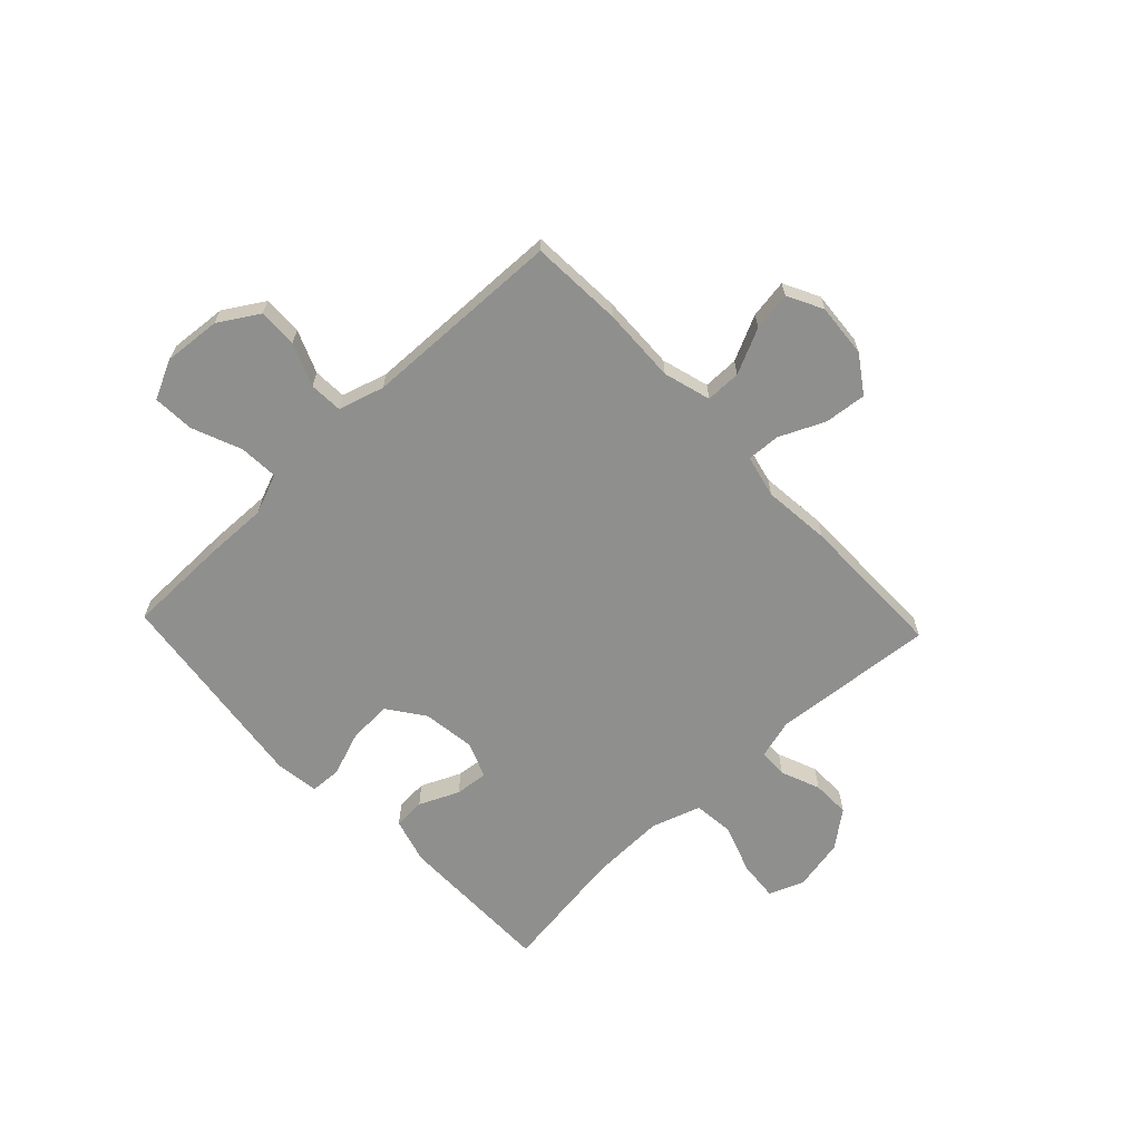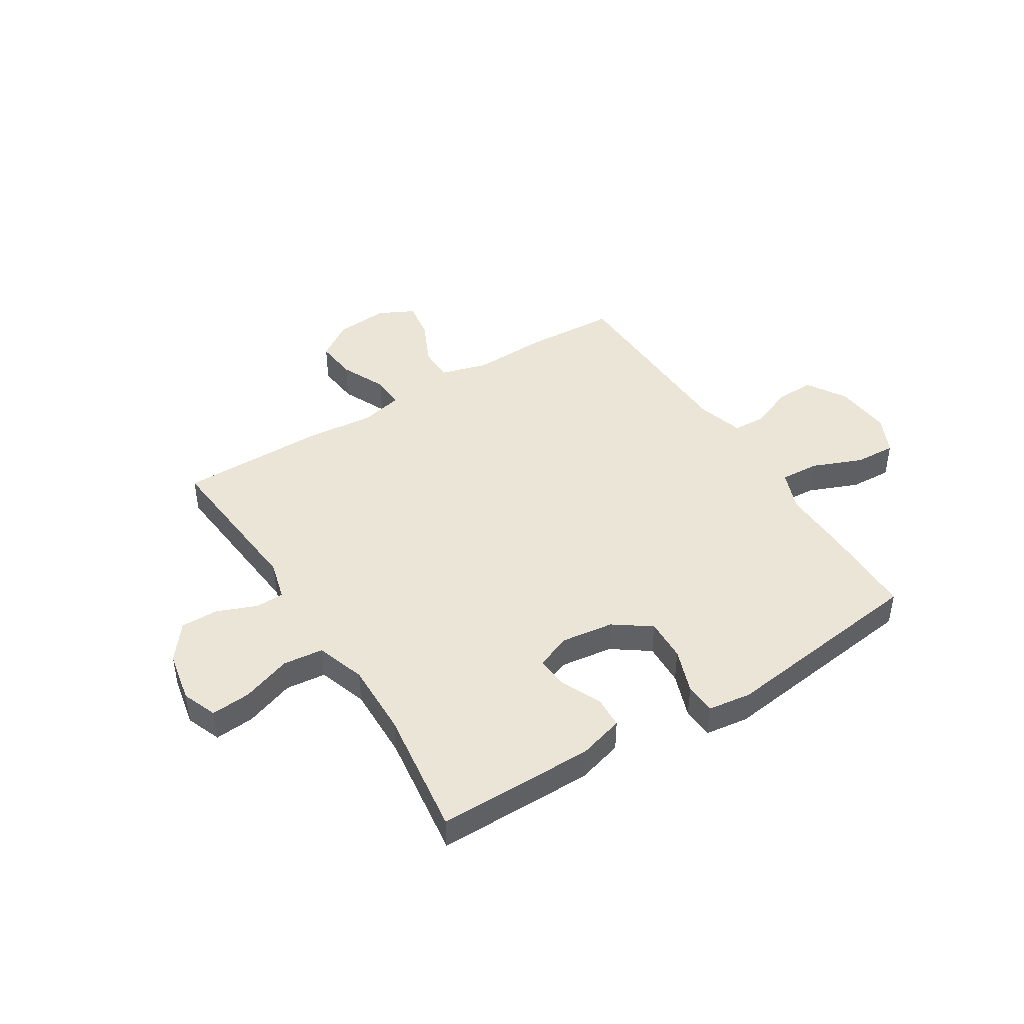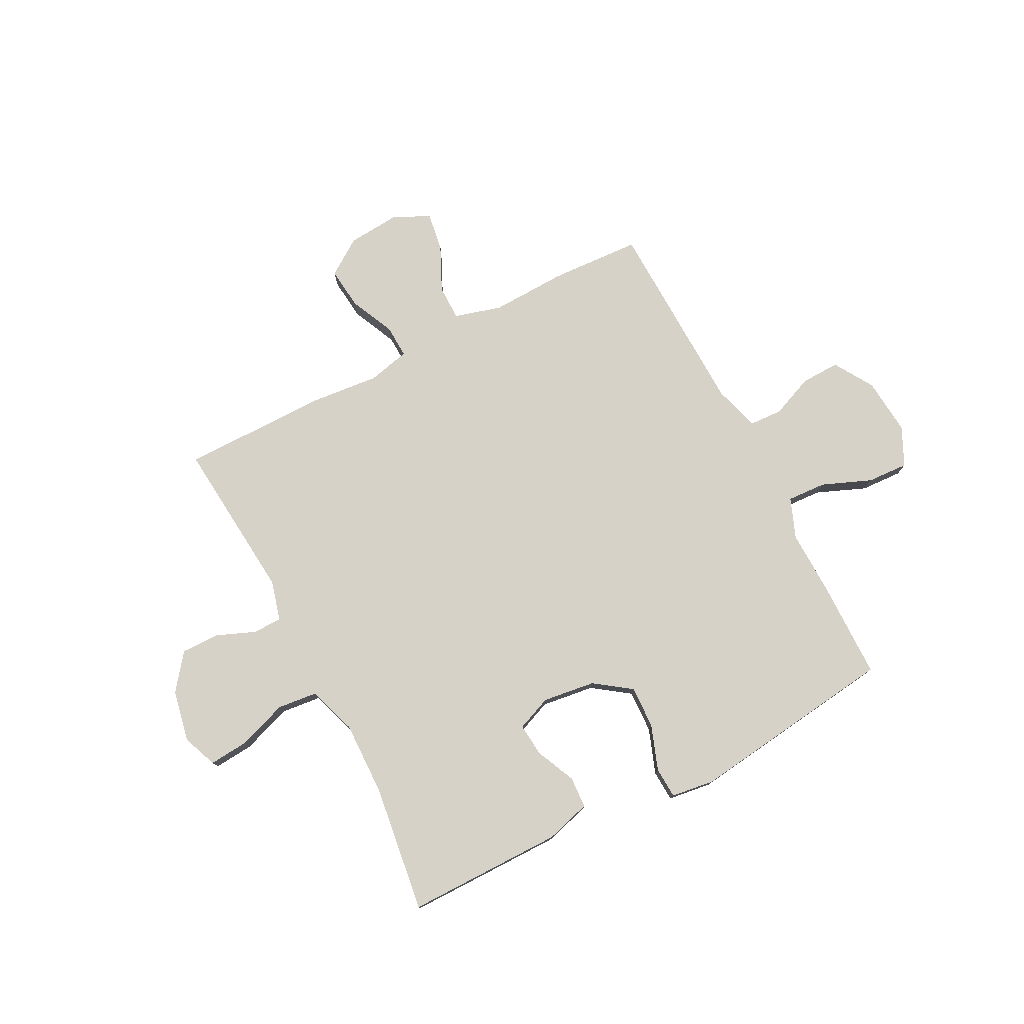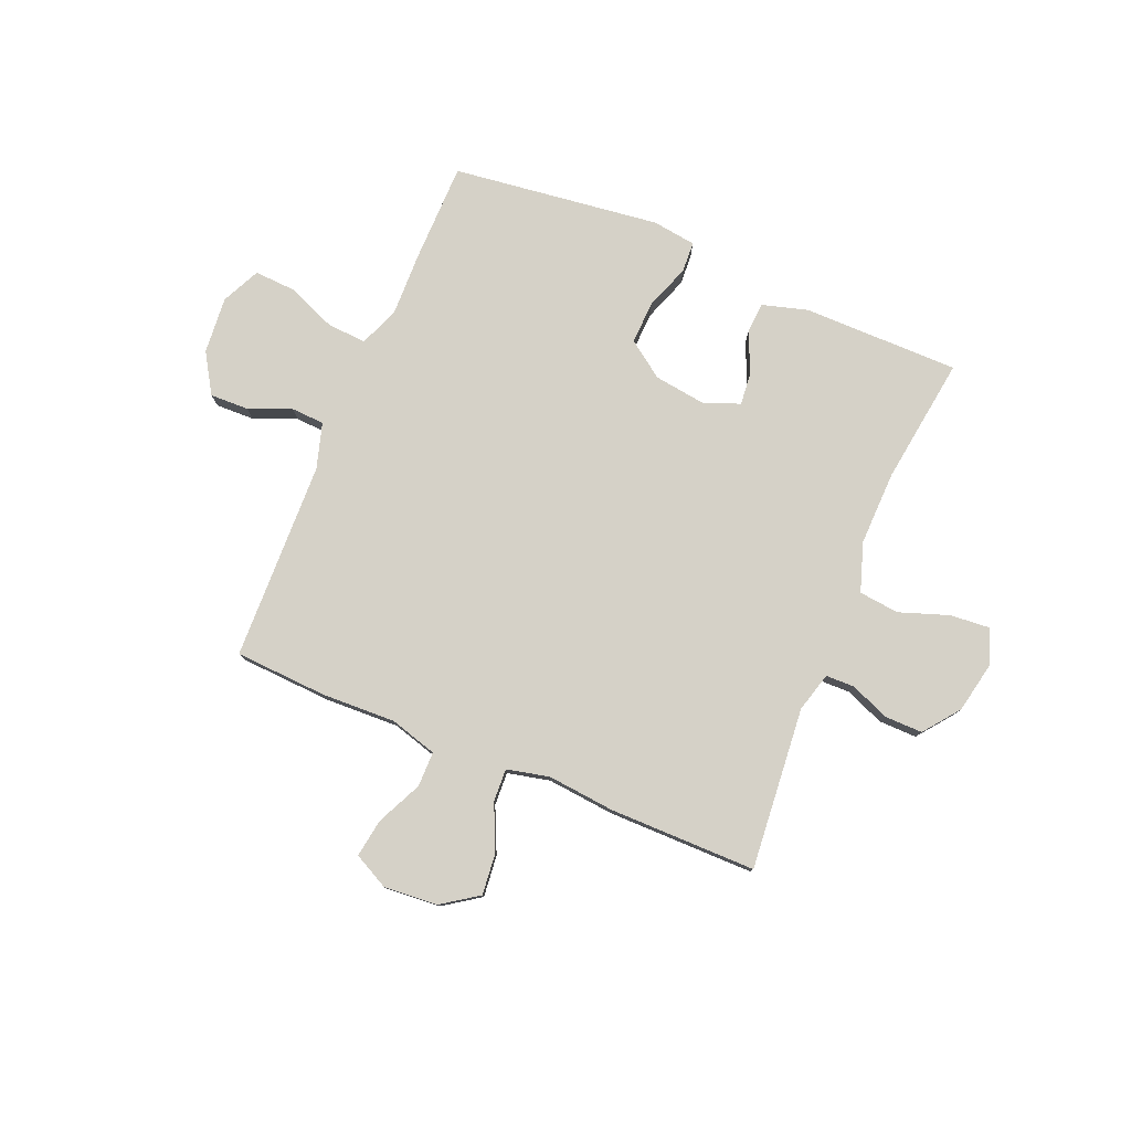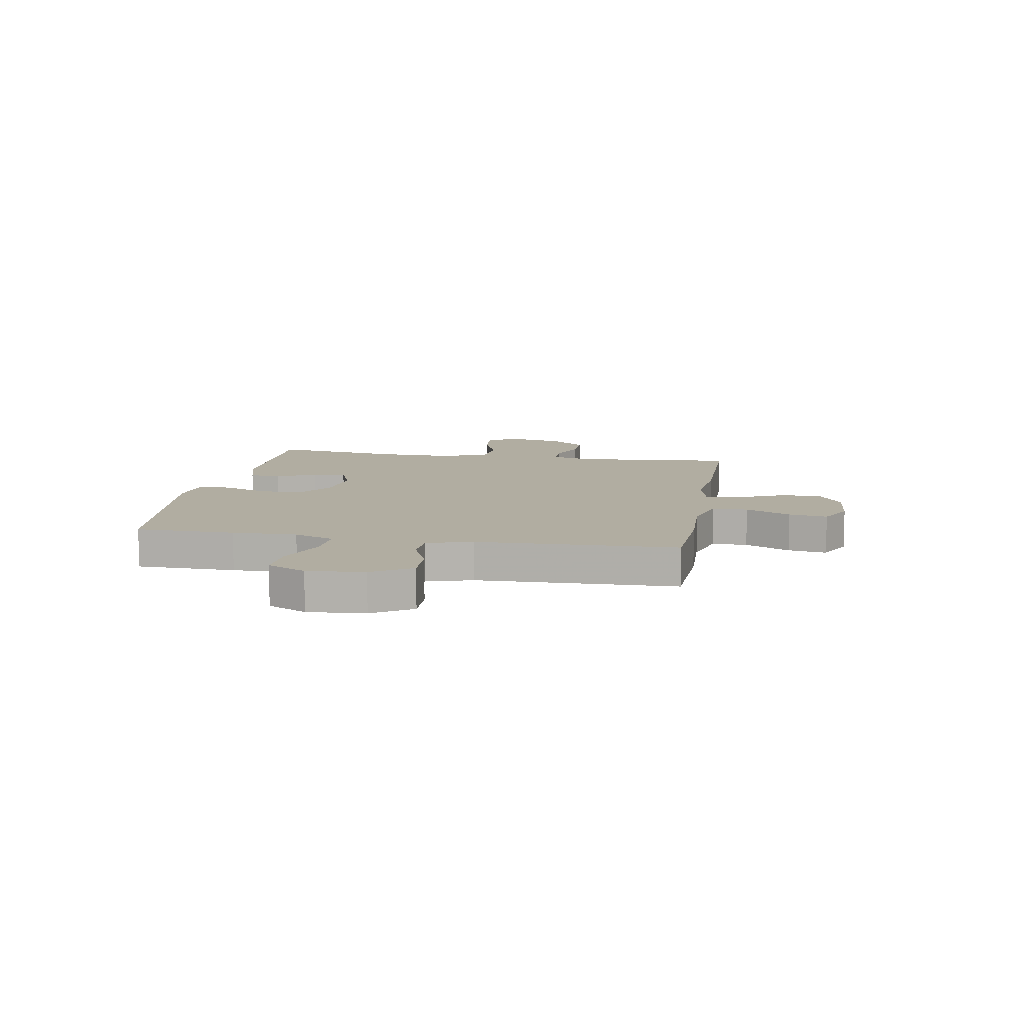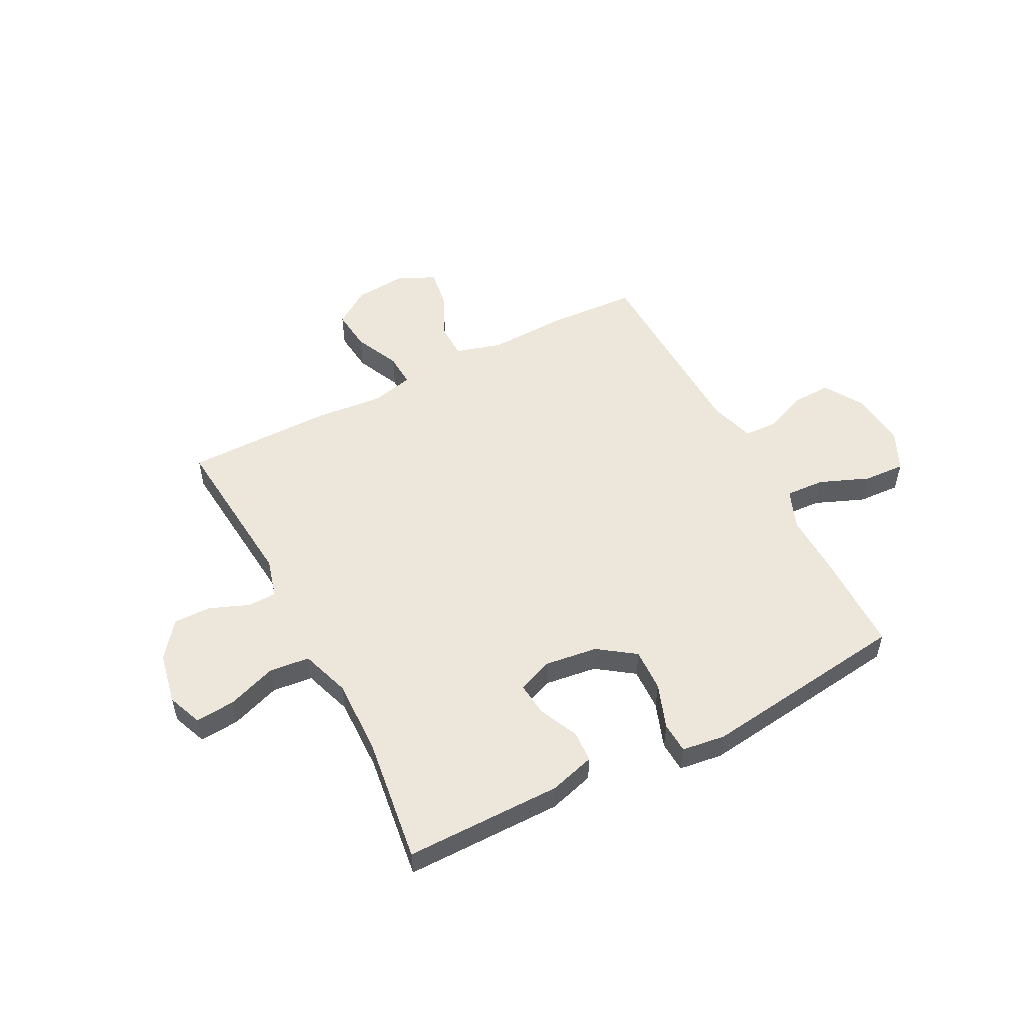
<metadata>
{"format":"obj","ext":"obj","renderer":"f3d","projection":"perspective","resolution":1024,"background":"white","views":[{"elev":-65.1,"azim":133.5,"up":"+Y"},{"elev":44.4,"azim":-32.1,"up":"+Y"},{"elev":77.3,"azim":-27.4,"up":"+Y"},{"elev":78.8,"azim":-157.3,"up":"+Y"},{"elev":10.4,"azim":99.8,"up":"+Y"},{"elev":52.9,"azim":-27.5,"up":"+Y"}]}
</metadata>
<code>
v 0.5 0.07 0.5
v 0.502 0.07 0.318
v 0.499 0.07 0.199
v 0.528 0.07 0.125
v 0.6 0.07 0.129
v 0.691 0.07 0.166
v 0.767 0.07 0.17
v 0.801 0.07 0.099
v 0.792 0.07 -0.006
v 0.747 0.07 -0.079
v 0.675 0.07 -0.077
v 0.597 0.07 -0.045
v 0.536 0.07 -0.048
v 0.511 0.07 -0.132
v 0.5 0.07 -0.5
v 0.331 0.07 -0.509
v 0.193 0.07 -0.504
v 0.106 0.07 -0.529
v 0.106 0.07 -0.594
v 0.145 0.07 -0.677
v 0.156 0.07 -0.748
v 0.091 0.07 -0.781
v -0.008 0.07 -0.773
v -0.075 0.07 -0.727
v -0.067 0.07 -0.65
v -0.029 0.07 -0.567
v -0.026 0.07 -0.506
v -0.104 0.07 -0.488
v -0.228 0.07 -0.5
v -0.5 0.07 -0.5
v -0.473 0.07 -0.201
v -0.493 0.07 -0.128
v -0.546 0.07 -0.127
v -0.618 0.07 -0.156
v -0.688 0.07 -0.157
v -0.739 0.07 -0.091
v -0.758 0.07 0.004
v -0.733 0.07 0.068
v -0.66 0.07 0.062
v -0.569 0.07 0.03
v -0.495 0.07 0.038
v -0.465 0.07 0.128
v -0.468 0.07 0.265
v -0.5 0.07 0.5
v -0.211 0.07 0.5
v -0.127 0.07 0.476
v -0.124 0.07 0.418
v -0.157 0.07 0.345
v -0.163 0.07 0.284
v -0.098 0.07 0.258
v -0.001 0.07 0.271
v 0.066 0.07 0.319
v 0.063 0.07 0.398
v 0.033 0.07 0.481
v 0.036 0.07 0.538
v 0.116 0.07 0.549
v 0.5 0 0.5
v 0.502 0 0.318
v 0.499 0 0.199
v 0.528 0 0.125
v 0.6 0 0.129
v 0.691 0 0.166
v 0.767 0 0.17
v 0.801 0 0.099
v 0.792 0 -0.006
v 0.747 0 -0.079
v 0.675 0 -0.077
v 0.597 0 -0.045
v 0.536 0 -0.048
v 0.511 0 -0.132
v 0.5 0 -0.5
v 0.331 0 -0.509
v 0.193 0 -0.504
v 0.106 0 -0.529
v 0.106 0 -0.594
v 0.145 0 -0.677
v 0.156 0 -0.748
v 0.091 0 -0.781
v -0.008 0 -0.773
v -0.075 0 -0.727
v -0.067 0 -0.65
v -0.029 0 -0.567
v -0.026 0 -0.506
v -0.104 0 -0.488
v -0.228 0 -0.5
v -0.5 0 -0.5
v -0.473 0 -0.201
v -0.493 0 -0.128
v -0.546 0 -0.127
v -0.618 0 -0.156
v -0.688 0 -0.157
v -0.739 0 -0.091
v -0.758 0 0.004
v -0.733 0 0.068
v -0.66 0 0.062
v -0.569 0 0.03
v -0.495 0 0.038
v -0.465 0 0.128
v -0.468 0 0.265
v -0.5 0 0.5
v -0.211 0 0.5
v -0.127 0 0.476
v -0.124 0 0.418
v -0.157 0 0.345
v -0.163 0 0.284
v -0.098 0 0.258
v -0.001 0 0.271
v 0.066 0 0.319
v 0.063 0 0.398
v 0.033 0 0.481
v 0.036 0 0.538
v 0.116 0 0.549
f 53 54 55 56
f 52 53 56 1
f 51 52 1 2
f 50 51 2 3
f 45 46 47 48
f 43 44 45 48
f 42 43 48 49
f 41 42 49 50
f 37 38 39 40
f 37 40 41
f 36 37 41
f 33 34 35 36
f 32 33 36 41
f 31 32 41 50
f 28 29 30 31
f 27 28 31 50
f 23 24 25 26
f 23 26 27
f 22 23 27
f 19 20 21 22
f 18 19 22 27
f 17 18 27 50
f 14 15 16 17
f 13 14 17 50
f 9 10 11 12
f 5 6 7 8
f 4 5 8 9
f 13 50 3 4
f 4 9 12 13
f 112 111 110 109
f 57 112 109 108
f 58 57 108 107
f 59 58 107 106
f 104 103 102 101
f 104 101 100 99
f 105 104 99 98
f 106 105 98 97
f 96 95 94 93
f 97 96 93
f 97 93 92
f 92 91 90 89
f 97 92 89 88
f 106 97 88 87
f 87 86 85 84
f 106 87 84 83
f 82 81 80 79
f 83 82 79
f 83 79 78
f 78 77 76 75
f 83 78 75 74
f 106 83 74 73
f 73 72 71 70
f 106 73 70 69
f 68 67 66 65
f 64 63 62 61
f 65 64 61 60
f 60 59 106 69
f 69 68 65 60
f 1 57 58 2
f 2 58 59 3
f 3 59 60 4
f 4 60 61 5
f 5 61 62 6
f 6 62 63 7
f 7 63 64 8
f 8 64 65 9
f 9 65 66 10
f 10 66 67 11
f 11 67 68 12
f 12 68 69 13
f 13 69 70 14
f 14 70 71 15
f 15 71 72 16
f 16 72 73 17
f 17 73 74 18
f 18 74 75 19
f 19 75 76 20
f 20 76 77 21
f 21 77 78 22
f 22 78 79 23
f 23 79 80 24
f 24 80 81 25
f 25 81 82 26
f 26 82 83 27
f 27 83 84 28
f 28 84 85 29
f 29 85 86 30
f 30 86 87 31
f 31 87 88 32
f 32 88 89 33
f 33 89 90 34
f 34 90 91 35
f 35 91 92 36
f 36 92 93 37
f 37 93 94 38
f 38 94 95 39
f 39 95 96 40
f 40 96 97 41
f 41 97 98 42
f 42 98 99 43
f 43 99 100 44
f 44 100 101 45
f 45 101 102 46
f 46 102 103 47
f 47 103 104 48
f 48 104 105 49
f 49 105 106 50
f 50 106 107 51
f 51 107 108 52
f 52 108 109 53
f 53 109 110 54
f 54 110 111 55
f 55 111 112 56
f 56 112 57 1

</code>
